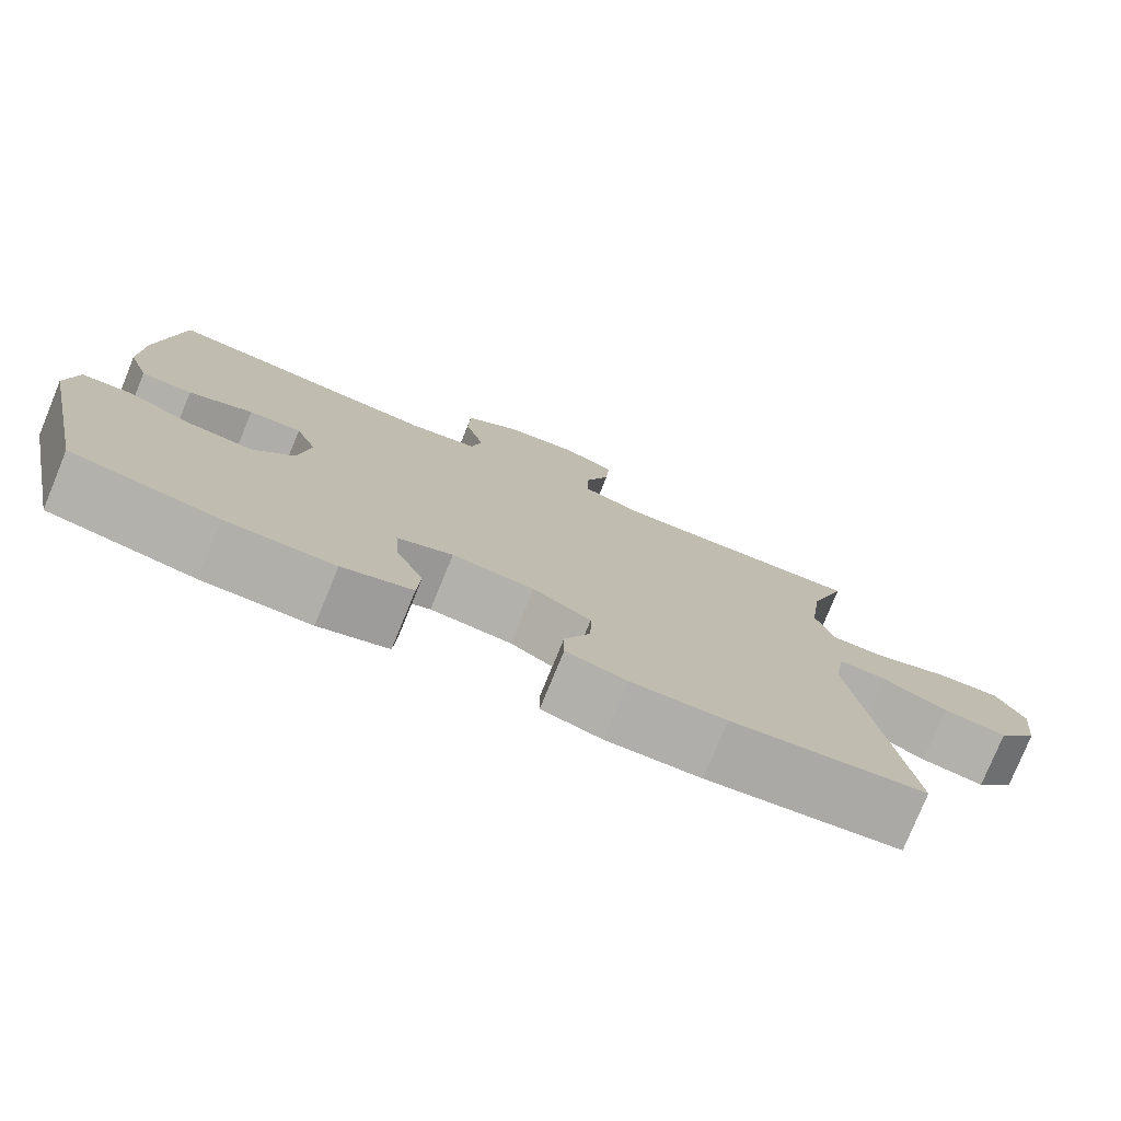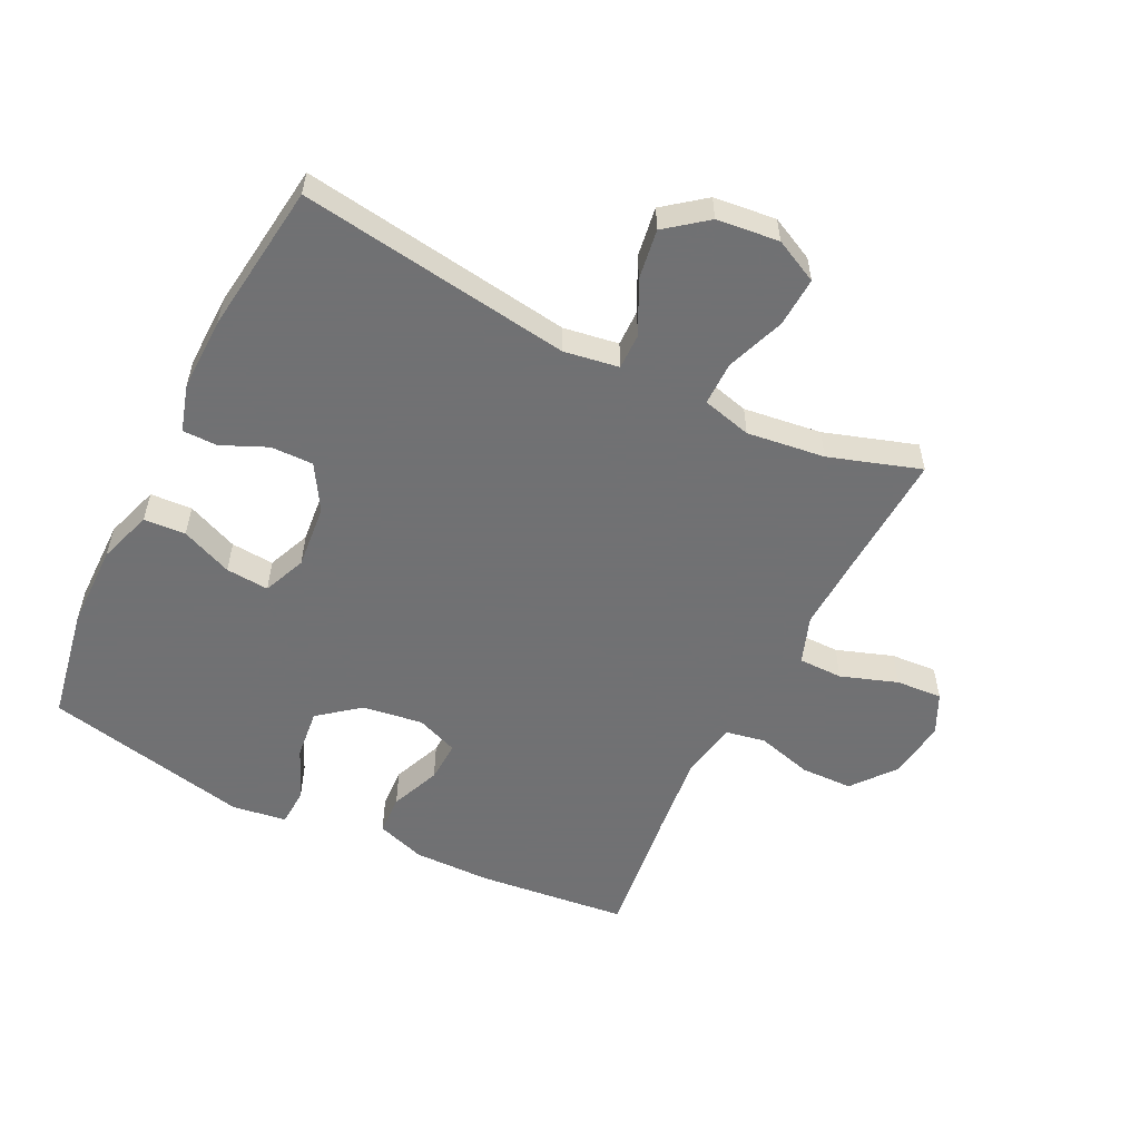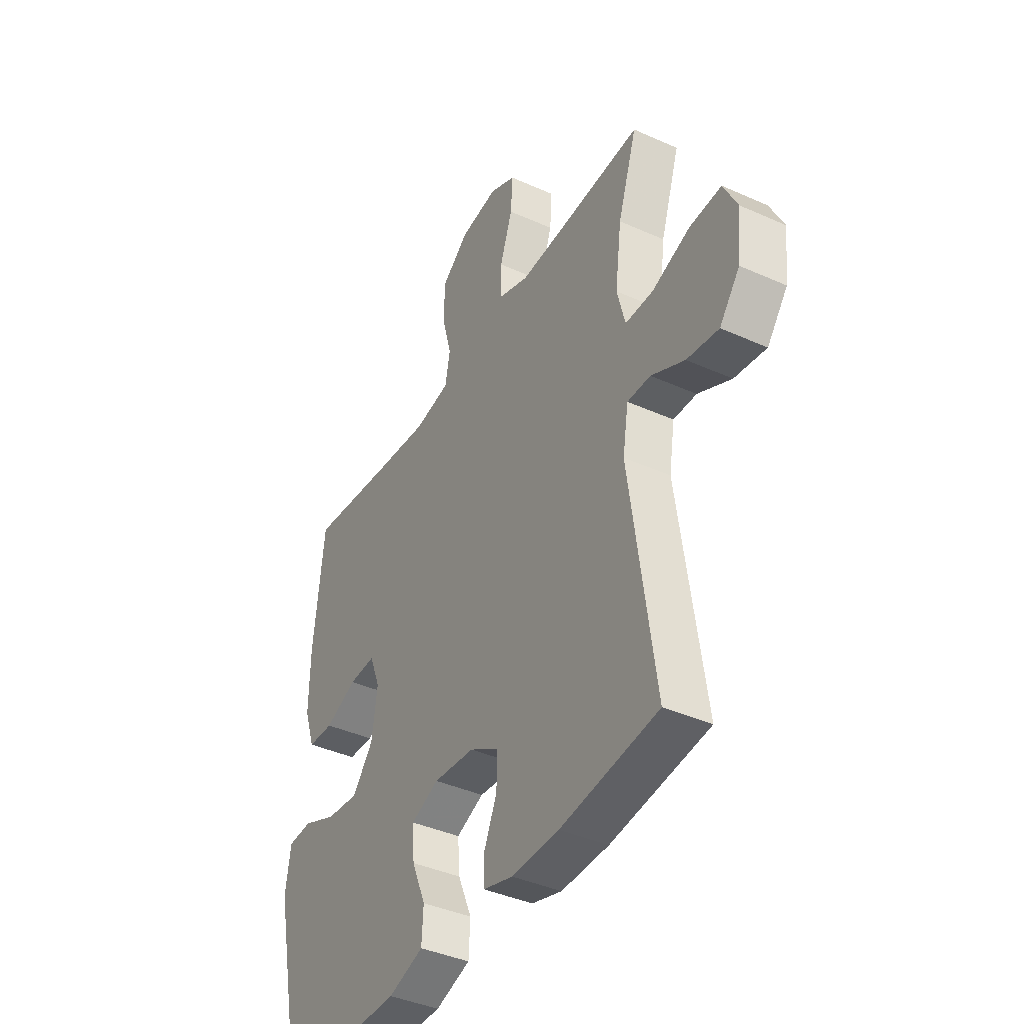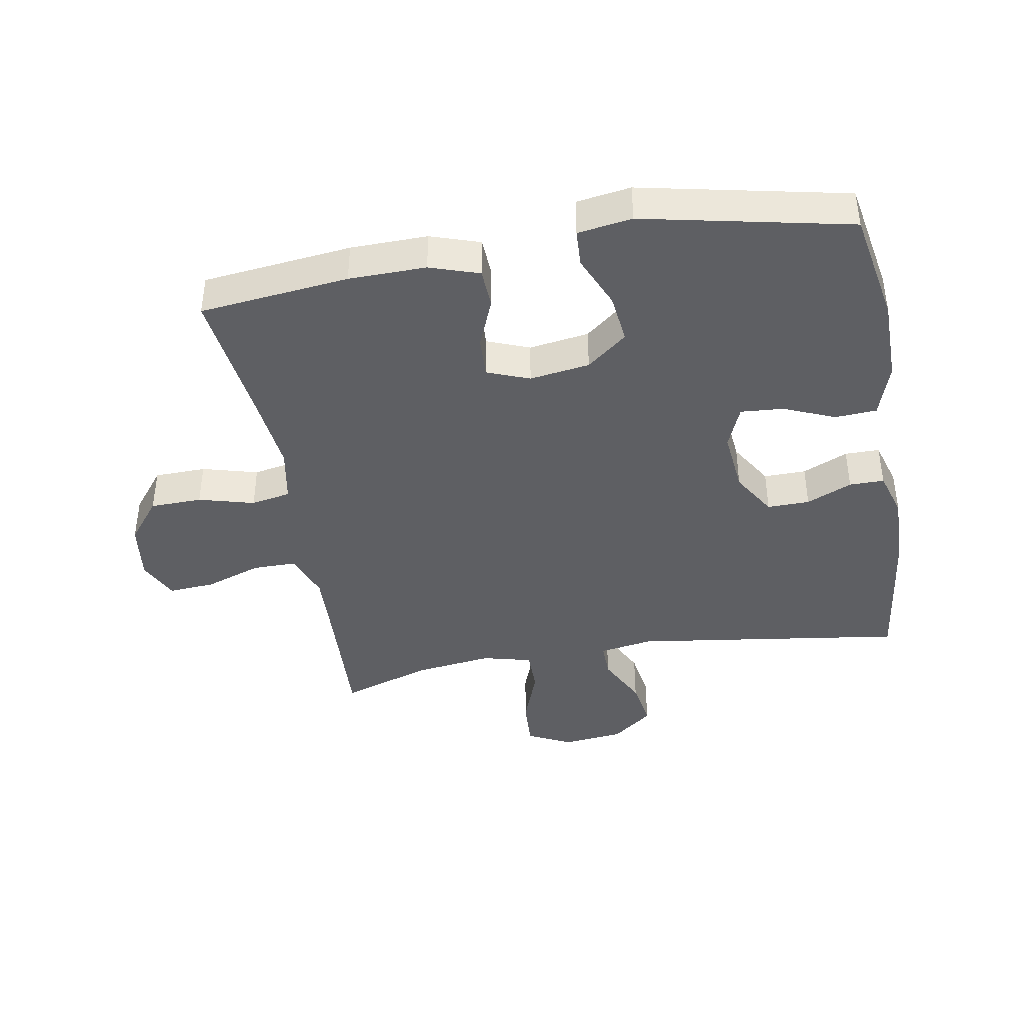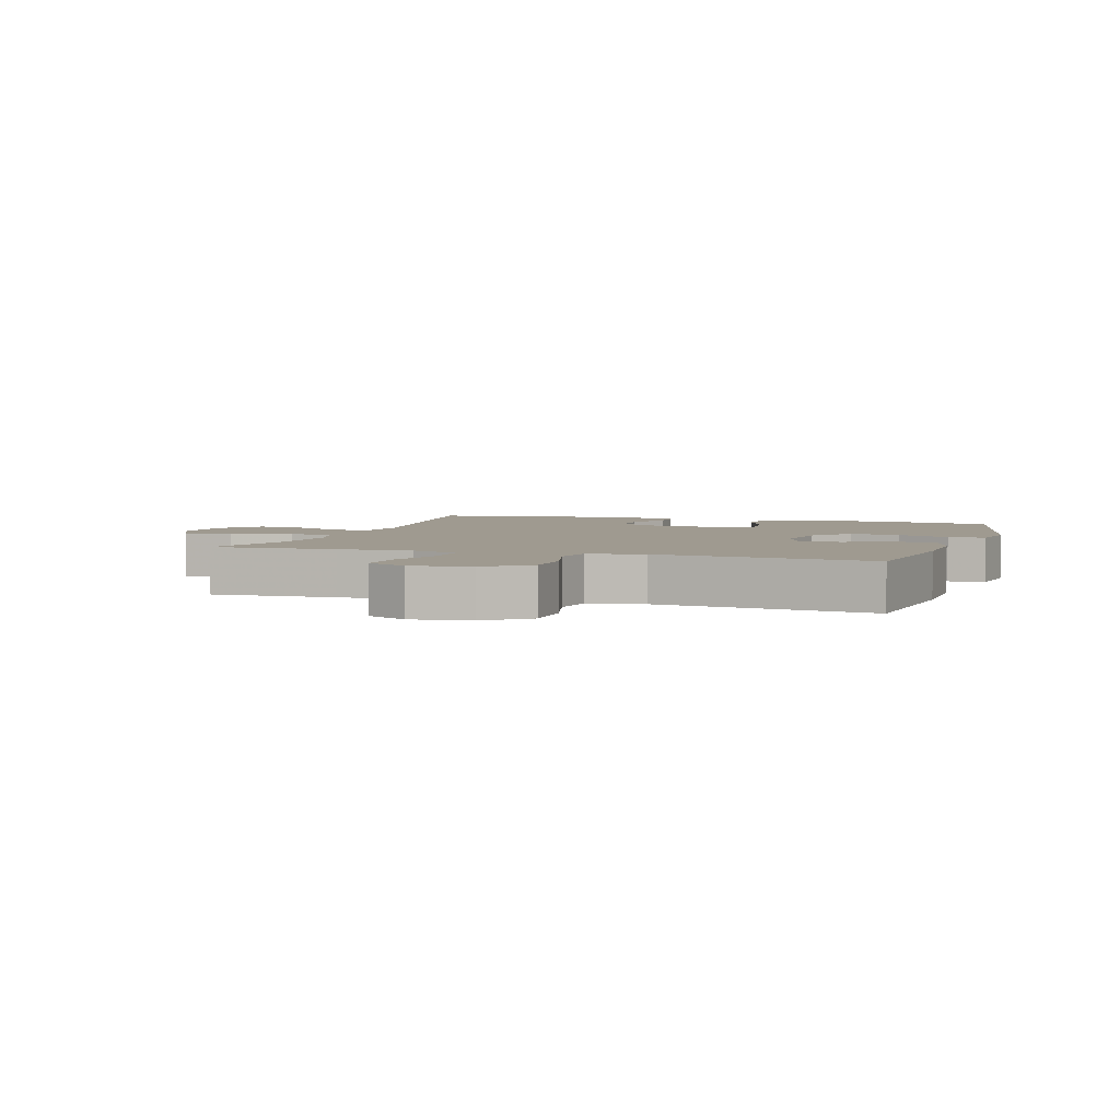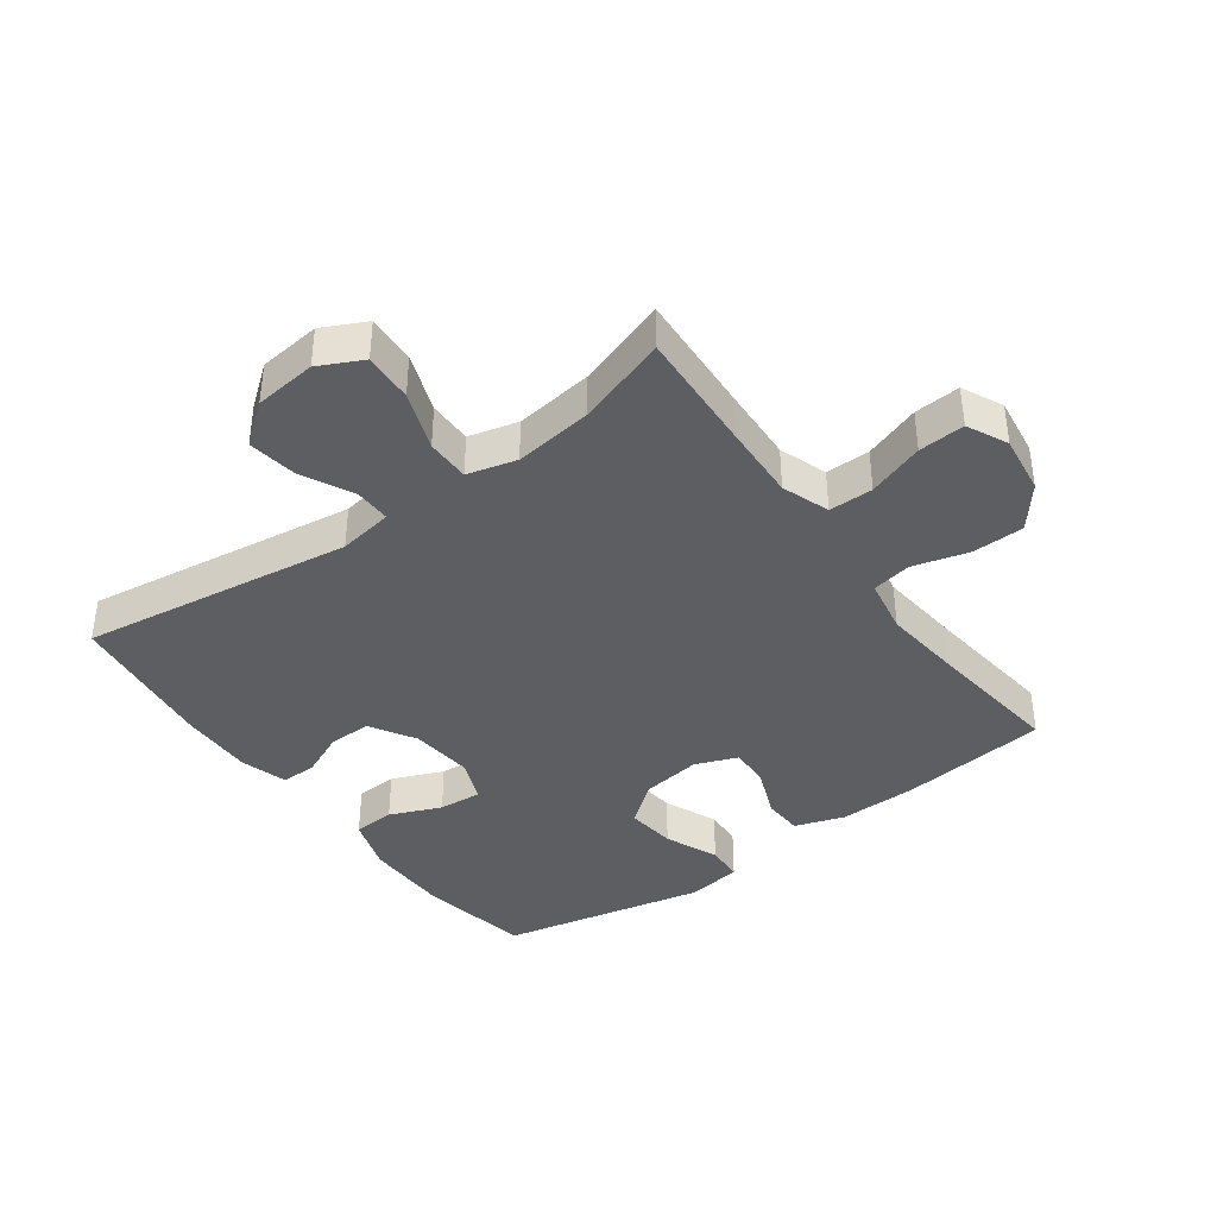
<metadata>
{"format":"obj","ext":"obj","renderer":"f3d","projection":"perspective","resolution":1024,"background":"white","views":[{"elev":-77.9,"azim":157.7,"up":"+Z"},{"elev":-55.3,"azim":-116.5,"up":"+Y"},{"elev":-40.4,"azim":-118.9,"up":"+Z"},{"elev":-41.1,"azim":100.0,"up":"+Y"},{"elev":3.9,"azim":17.9,"up":"+Y"},{"elev":-39.4,"azim":-54.0,"up":"+Y"}]}
</metadata>
<code>
v 0.5 0.07 0.5
v 0.526 0.07 0.264
v 0.528 0.07 0.142
v 0.502 0.07 0.064
v 0.439 0.07 0.061
v 0.36 0.07 0.093
v 0.295 0.07 0.096
v 0.269 0.07 0.029
v 0.283 0.07 -0.066
v 0.334 0.07 -0.13
v 0.413 0.07 -0.121
v 0.497 0.07 -0.085
v 0.556 0.07 -0.088
v 0.569 0.07 -0.174
v 0.5 0.07 -0.5
v 0.32 0.07 -0.533
v 0.187 0.07 -0.534
v 0.101 0.07 -0.506
v 0.097 0.07 -0.44
v 0.131 0.07 -0.359
v 0.136 0.07 -0.291
v 0.068 0.07 -0.263
v -0.033 0.07 -0.273
v -0.104 0.07 -0.316
v -0.103 0.07 -0.383
v -0.071 0.07 -0.455
v -0.071 0.07 -0.51
v -0.145 0.07 -0.532
v -0.261 0.07 -0.53
v -0.5 0.07 -0.5
v -0.439 0.07 -0.07
v -0.453 0.07 0.016
v -0.51 0.07 0.015
v -0.592 0.07 -0.026
v -0.67 0.07 -0.038
v -0.72 0.07 0.026
v -0.731 0.07 0.124
v -0.697 0.07 0.193
v -0.619 0.07 0.189
v -0.526 0.07 0.155
v -0.457 0.07 0.155
v -0.437 0.07 0.233
v -0.453 0.07 0.356
v -0.5 0.07 0.5
v -0.302 0.07 0.49
v -0.185 0.07 0.485
v -0.11 0.07 0.512
v -0.11 0.07 0.582
v -0.141 0.07 0.671
v -0.146 0.07 0.744
v -0.082 0.07 0.775
v 0.012 0.07 0.762
v 0.079 0.07 0.709
v 0.081 0.07 0.627
v 0.057 0.07 0.539
v 0.069 0.07 0.476
v 0.157 0.07 0.46
v 0.287 0.07 0.474
v 0.5 0 0.5
v 0.526 0 0.264
v 0.528 0 0.142
v 0.502 0 0.064
v 0.439 0 0.061
v 0.36 0 0.093
v 0.295 0 0.096
v 0.269 0 0.029
v 0.283 0 -0.066
v 0.334 0 -0.13
v 0.413 0 -0.121
v 0.497 0 -0.085
v 0.556 0 -0.088
v 0.569 0 -0.174
v 0.5 0 -0.5
v 0.32 0 -0.533
v 0.187 0 -0.534
v 0.101 0 -0.506
v 0.097 0 -0.44
v 0.131 0 -0.359
v 0.136 0 -0.291
v 0.068 0 -0.263
v -0.033 0 -0.273
v -0.104 0 -0.316
v -0.103 0 -0.383
v -0.071 0 -0.455
v -0.071 0 -0.51
v -0.145 0 -0.532
v -0.261 0 -0.53
v -0.5 0 -0.5
v -0.439 0 -0.07
v -0.453 0 0.016
v -0.51 0 0.015
v -0.592 0 -0.026
v -0.67 0 -0.038
v -0.72 0 0.026
v -0.731 0 0.124
v -0.697 0 0.193
v -0.619 0 0.189
v -0.526 0 0.155
v -0.457 0 0.155
v -0.437 0 0.233
v -0.453 0 0.356
v -0.5 0 0.5
v -0.302 0 0.49
v -0.185 0 0.485
v -0.11 0 0.512
v -0.11 0 0.582
v -0.141 0 0.671
v -0.146 0 0.744
v -0.082 0 0.775
v 0.012 0 0.762
v 0.079 0 0.709
v 0.081 0 0.627
v 0.057 0 0.539
v 0.069 0 0.476
v 0.157 0 0.46
v 0.287 0 0.474
f 52 53 54 55
f 52 55 56
f 51 52 56
f 48 49 50 51
f 47 48 51 56
f 46 47 56
f 43 44 45
f 42 43 45 46
f 41 42 46 56
f 37 38 39 40
f 37 40 41
f 36 37 41
f 33 34 35 36
f 32 33 36 41
f 31 32 41 56
f 25 26 27 28
f 24 25 28 29
f 17 18 19 20
f 17 20 21
f 16 17 21
f 15 16 21
f 14 15 21
f 11 12 13 14
f 10 11 14 21
f 9 10 21 22
f 3 4 5 6
f 3 6 7
f 58 1 2 3
f 57 58 3 7
f 24 29 30 31
f 23 24 31 56
f 8 9 22 23
f 23 56 57
f 7 8 23 57
f 113 112 111 110
f 114 113 110
f 114 110 109
f 109 108 107 106
f 114 109 106 105
f 114 105 104
f 103 102 101
f 104 103 101 100
f 114 104 100 99
f 98 97 96 95
f 99 98 95
f 99 95 94
f 94 93 92 91
f 99 94 91 90
f 114 99 90 89
f 86 85 84 83
f 87 86 83 82
f 78 77 76 75
f 79 78 75
f 79 75 74
f 79 74 73
f 79 73 72
f 72 71 70 69
f 79 72 69 68
f 80 79 68 67
f 64 63 62 61
f 65 64 61
f 61 60 59 116
f 65 61 116 115
f 89 88 87 82
f 114 89 82 81
f 81 80 67 66
f 115 114 81
f 115 81 66 65
f 1 59 60 2
f 2 60 61 3
f 3 61 62 4
f 4 62 63 5
f 5 63 64 6
f 6 64 65 7
f 7 65 66 8
f 8 66 67 9
f 9 67 68 10
f 10 68 69 11
f 11 69 70 12
f 12 70 71 13
f 13 71 72 14
f 14 72 73 15
f 15 73 74 16
f 16 74 75 17
f 17 75 76 18
f 18 76 77 19
f 19 77 78 20
f 20 78 79 21
f 21 79 80 22
f 22 80 81 23
f 23 81 82 24
f 24 82 83 25
f 25 83 84 26
f 26 84 85 27
f 27 85 86 28
f 28 86 87 29
f 29 87 88 30
f 30 88 89 31
f 31 89 90 32
f 32 90 91 33
f 33 91 92 34
f 34 92 93 35
f 35 93 94 36
f 36 94 95 37
f 37 95 96 38
f 38 96 97 39
f 39 97 98 40
f 40 98 99 41
f 41 99 100 42
f 42 100 101 43
f 43 101 102 44
f 44 102 103 45
f 45 103 104 46
f 46 104 105 47
f 47 105 106 48
f 48 106 107 49
f 49 107 108 50
f 50 108 109 51
f 51 109 110 52
f 52 110 111 53
f 53 111 112 54
f 54 112 113 55
f 55 113 114 56
f 56 114 115 57
f 57 115 116 58
f 58 116 59 1

</code>
